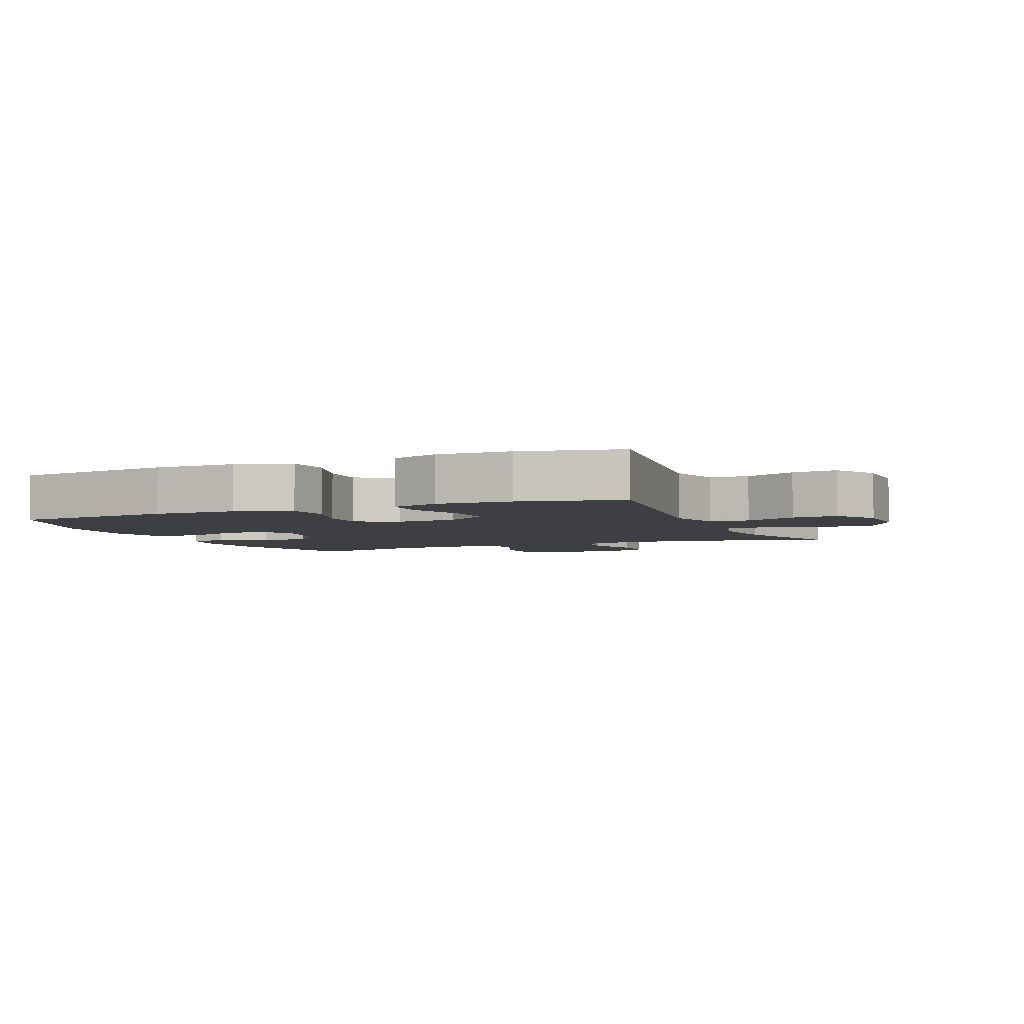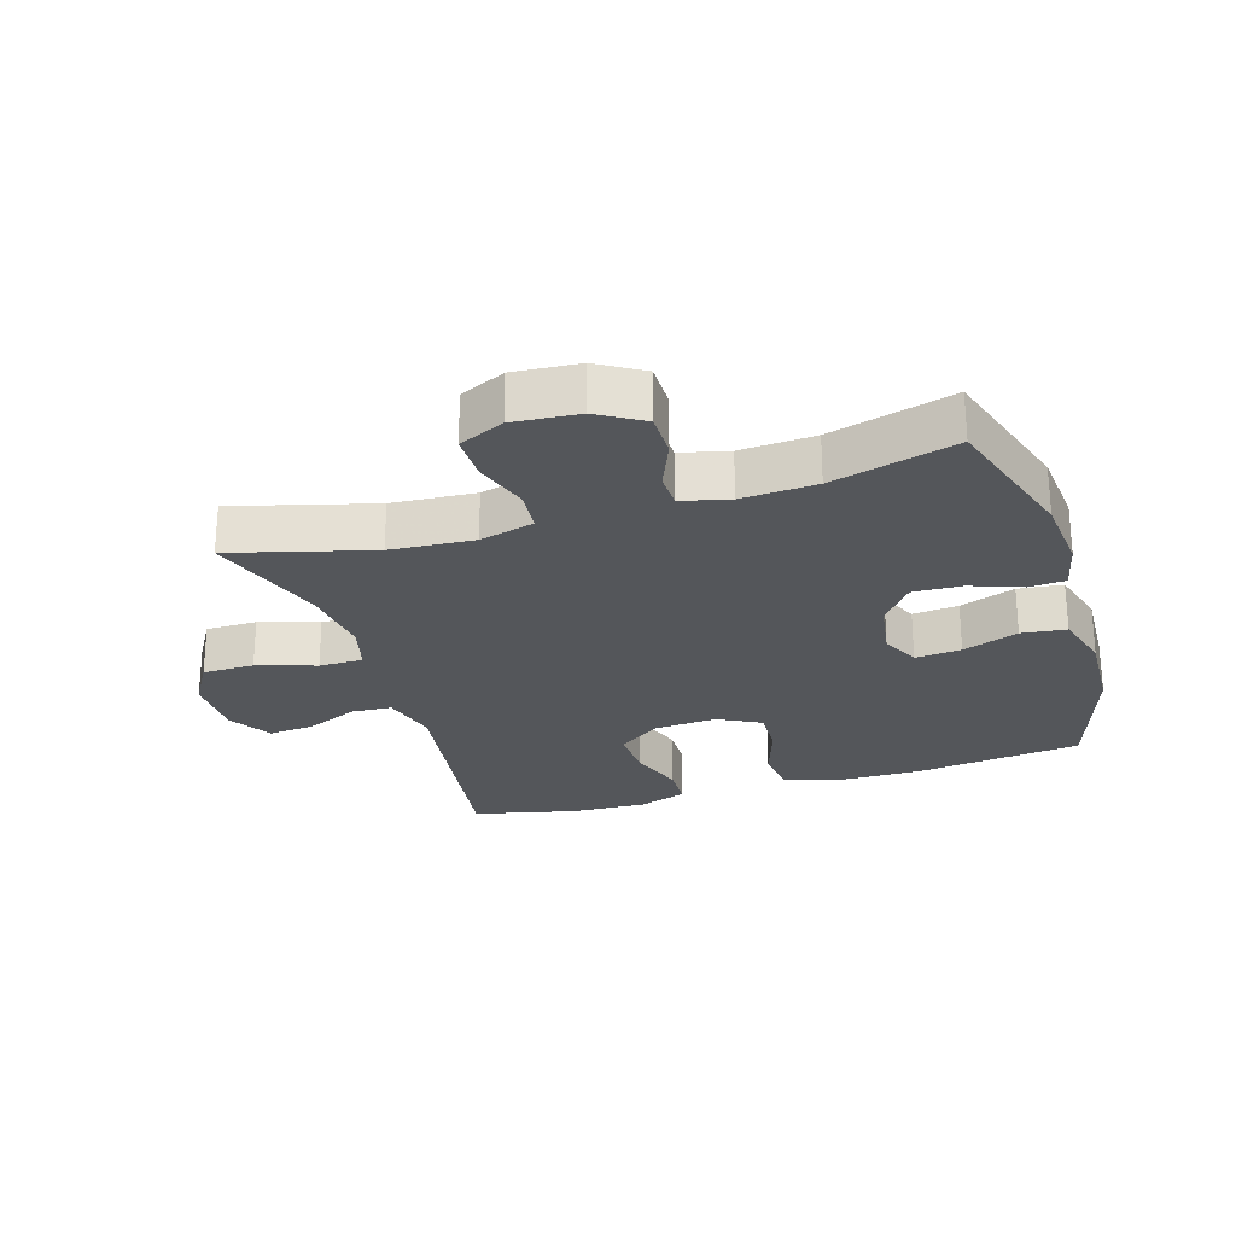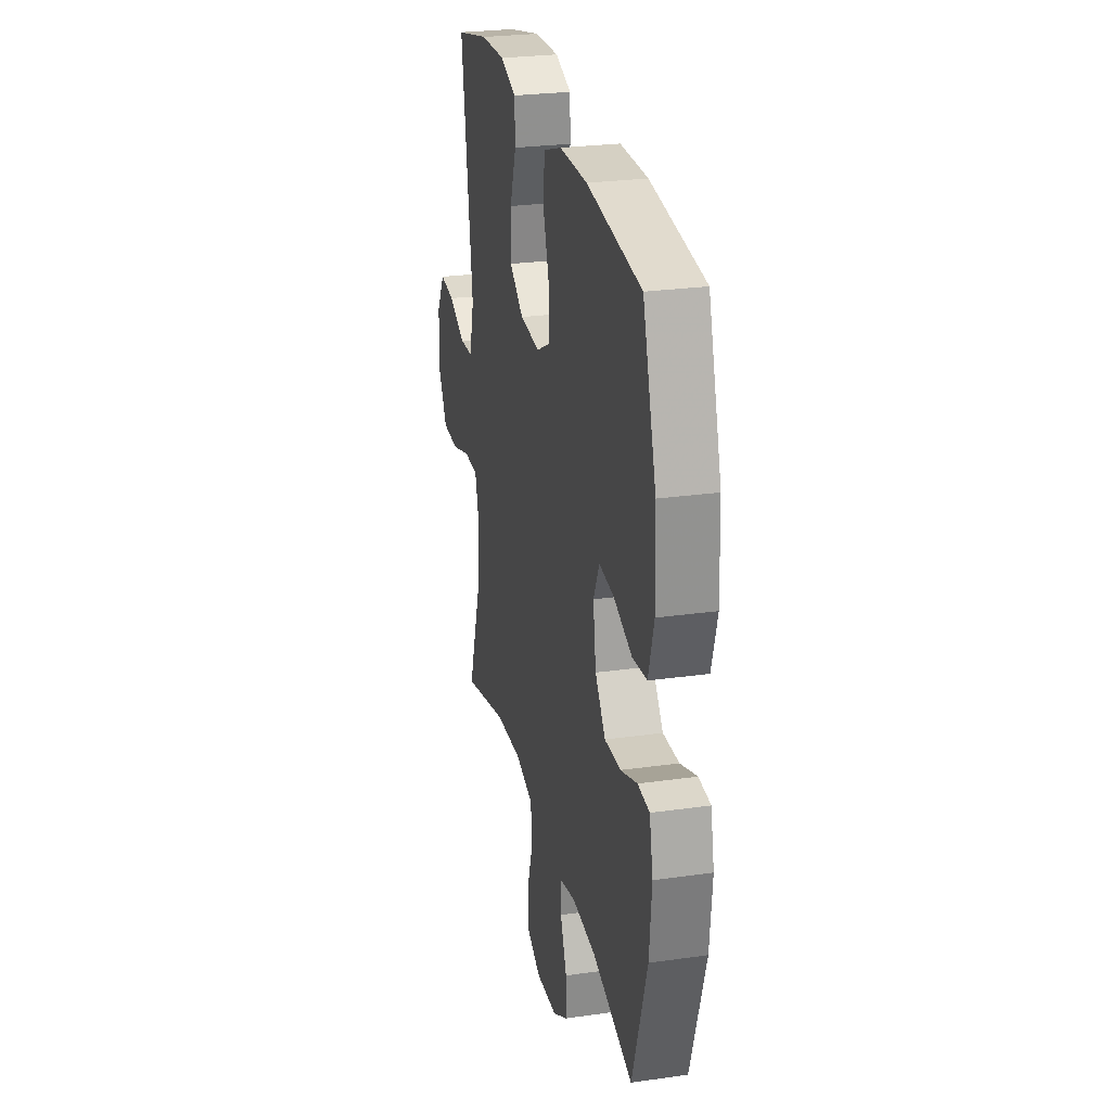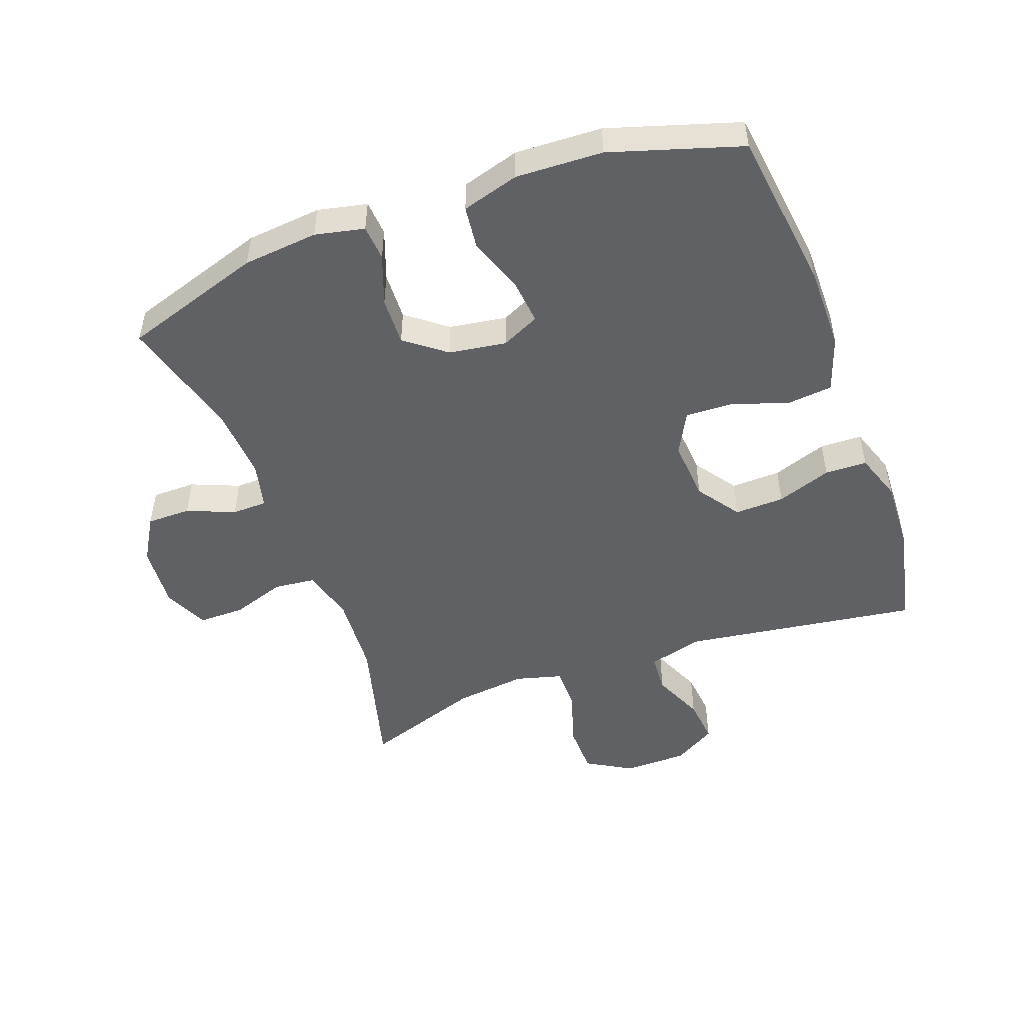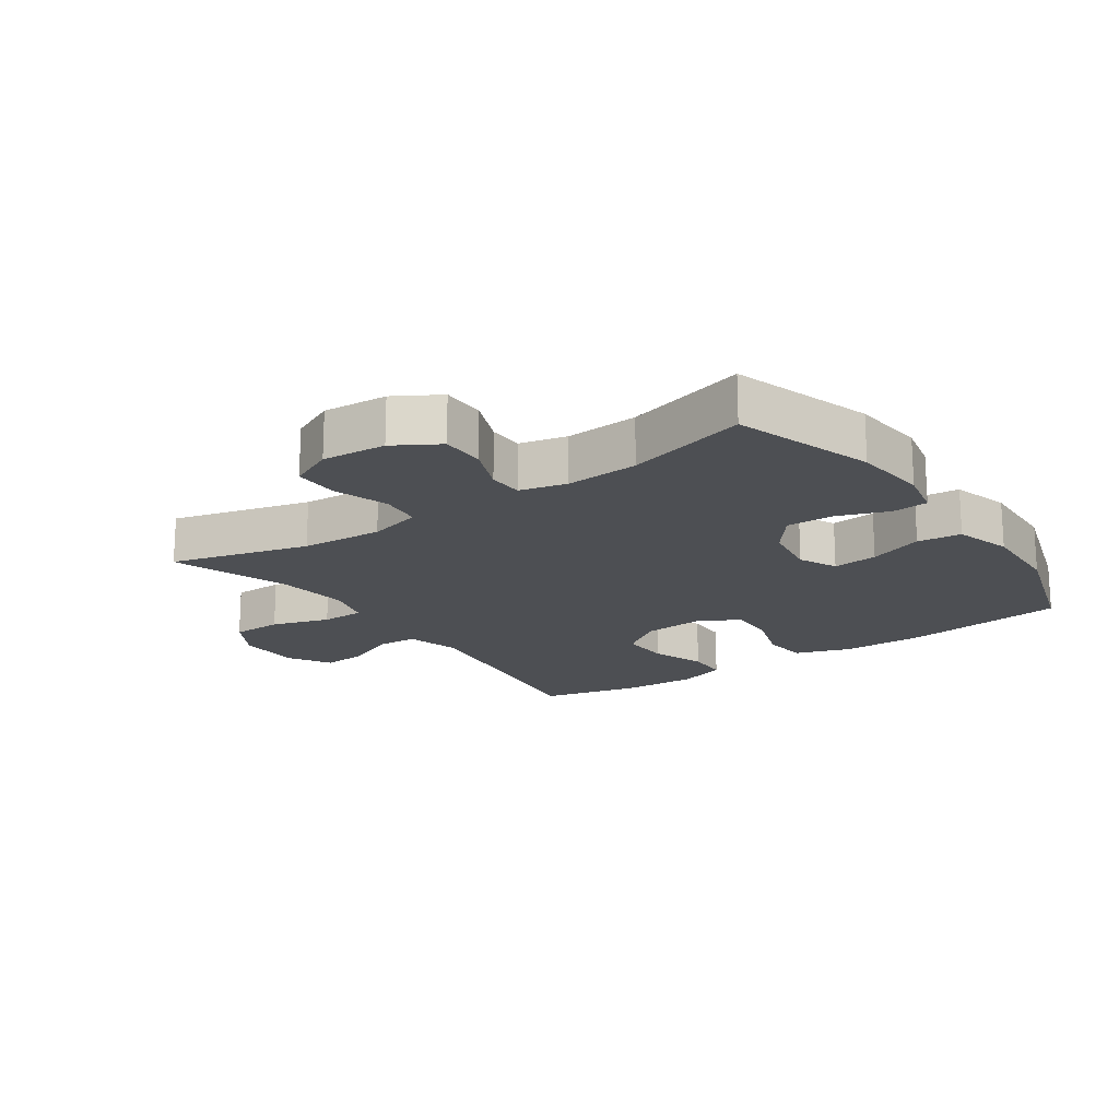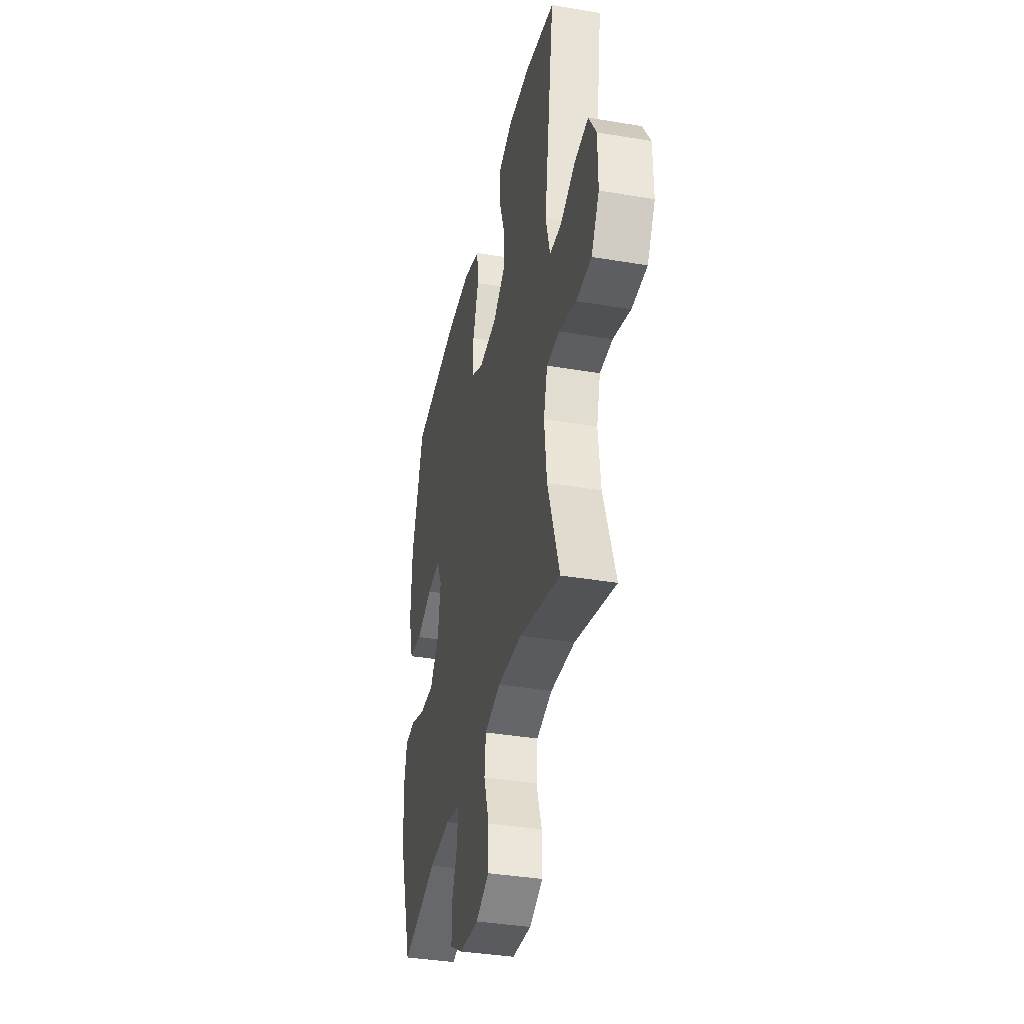
<metadata>
{"format":"obj","ext":"obj","renderer":"f3d","projection":"perspective","resolution":1024,"background":"white","views":[{"elev":-4.2,"azim":23.3,"up":"+Y"},{"elev":-25.6,"azim":-162.8,"up":"+Y"},{"elev":26.5,"azim":-102.5,"up":"+Z"},{"elev":-49.4,"azim":-69.7,"up":"+Y"},{"elev":-18.0,"azim":-145.0,"up":"+Y"},{"elev":-37.2,"azim":77.7,"up":"+Z"}]}
</metadata>
<code>
v -0.5 0.07 0.5
v -0.244 0.07 0.532
v -0.113 0.07 0.531
v -0.026 0.07 0.501
v -0.019 0.07 0.43
v -0.049 0.07 0.341
v -0.052 0.07 0.267
v 0.014 0.07 0.232
v 0.11 0.07 0.239
v 0.177 0.07 0.286
v 0.175 0.07 0.364
v 0.145 0.07 0.45
v 0.147 0.07 0.516
v 0.223 0.07 0.542
v 0.34 0.07 0.537
v 0.5 0.07 0.5
v 0.446 0.07 0.132
v 0.469 0.07 0.045
v 0.531 0.07 0.041
v 0.612 0.07 0.076
v 0.684 0.07 0.083
v 0.724 0.07 0.016
v 0.725 0.07 -0.085
v 0.683 0.07 -0.156
v 0.603 0.07 -0.157
v 0.512 0.07 -0.128
v 0.444 0.07 -0.128
v 0.424 0.07 -0.201
v 0.437 0.07 -0.314
v 0.5 0.07 -0.5
v 0.283 0.07 -0.441
v 0.154 0.07 -0.432
v 0.07 0.07 -0.454
v 0.063 0.07 -0.519
v 0.091 0.07 -0.604
v 0.091 0.07 -0.676
v 0.021 0.07 -0.708
v -0.08 0.07 -0.7
v -0.15 0.07 -0.658
v -0.15 0.07 -0.589
v -0.119 0.07 -0.514
v -0.12 0.07 -0.459
v -0.194 0.07 -0.441
v -0.309 0.07 -0.448
v -0.5 0.07 -0.5
v -0.57 0.07 -0.28
v -0.581 0.07 -0.162
v -0.564 0.07 -0.085
v -0.508 0.07 -0.081
v -0.429 0.07 -0.11
v -0.353 0.07 -0.113
v -0.304 0.07 -0.05
v -0.29 0.07 0.04
v -0.318 0.07 0.1
v -0.389 0.07 0.093
v -0.475 0.07 0.062
v -0.544 0.07 0.07
v -0.57 0.07 0.16
v -0.564 0.07 0.296
v -0.5 0 0.5
v -0.244 0 0.532
v -0.113 0 0.531
v -0.026 0 0.501
v -0.019 0 0.43
v -0.049 0 0.341
v -0.052 0 0.267
v 0.014 0 0.232
v 0.11 0 0.239
v 0.177 0 0.286
v 0.175 0 0.364
v 0.145 0 0.45
v 0.147 0 0.516
v 0.223 0 0.542
v 0.34 0 0.537
v 0.5 0 0.5
v 0.446 0 0.132
v 0.469 0 0.045
v 0.531 0 0.041
v 0.612 0 0.076
v 0.684 0 0.083
v 0.724 0 0.016
v 0.725 0 -0.085
v 0.683 0 -0.156
v 0.603 0 -0.157
v 0.512 0 -0.128
v 0.444 0 -0.128
v 0.424 0 -0.201
v 0.437 0 -0.314
v 0.5 0 -0.5
v 0.283 0 -0.441
v 0.154 0 -0.432
v 0.07 0 -0.454
v 0.063 0 -0.519
v 0.091 0 -0.604
v 0.091 0 -0.676
v 0.021 0 -0.708
v -0.08 0 -0.7
v -0.15 0 -0.658
v -0.15 0 -0.589
v -0.119 0 -0.514
v -0.12 0 -0.459
v -0.194 0 -0.441
v -0.309 0 -0.448
v -0.5 0 -0.5
v -0.57 0 -0.28
v -0.581 0 -0.162
v -0.564 0 -0.085
v -0.508 0 -0.081
v -0.429 0 -0.11
v -0.353 0 -0.113
v -0.304 0 -0.05
v -0.29 0 0.04
v -0.318 0 0.1
v -0.389 0 0.093
v -0.475 0 0.062
v -0.544 0 0.07
v -0.57 0 0.16
v -0.564 0 0.296
f 4 5 6
f 3 4 6
f 2 3 6
f 1 2 6
f 59 1 6
f 58 59 6
f 57 58 6
f 56 57 6
f 55 56 6
f 54 55 6 7
f 53 54 7 8
f 52 53 8 9
f 51 52 9
f 48 49 50
f 47 48 50
f 46 47 50
f 45 46 50
f 44 45 50
f 43 44 50 51
f 51 9 10
f 43 51 10
f 42 43 10
f 39 40 41
f 38 39 41
f 37 38 41
f 36 37 41
f 35 36 41
f 34 35 41
f 33 34 41 42
f 32 33 42 10
f 29 30 31
f 31 32 10
f 29 31 10
f 28 29 10
f 24 25 26
f 23 24 26
f 22 23 26
f 21 22 26
f 20 21 26
f 19 20 26
f 18 19 26 27
f 28 10 11
f 27 28 11
f 18 27 11
f 17 18 11
f 15 16 17
f 14 15 17
f 13 14 17
f 12 13 17
f 11 12 17
f 65 64 63
f 65 63 62
f 65 62 61
f 65 61 60
f 65 60 118
f 65 118 117
f 65 117 116
f 65 116 115
f 65 115 114
f 66 65 114 113
f 67 66 113 112
f 68 67 112 111
f 68 111 110
f 109 108 107
f 109 107 106
f 109 106 105
f 109 105 104
f 109 104 103
f 110 109 103 102
f 69 68 110
f 69 110 102
f 69 102 101
f 100 99 98
f 100 98 97
f 100 97 96
f 100 96 95
f 100 95 94
f 100 94 93
f 101 100 93 92
f 69 101 92 91
f 90 89 88
f 69 91 90
f 69 90 88
f 69 88 87
f 85 84 83
f 85 83 82
f 85 82 81
f 85 81 80
f 85 80 79
f 85 79 78
f 86 85 78 77
f 70 69 87
f 70 87 86
f 70 86 77
f 70 77 76
f 76 75 74
f 76 74 73
f 76 73 72
f 76 72 71
f 76 71 70
f 1 60 61 2
f 2 61 62 3
f 3 62 63 4
f 4 63 64 5
f 5 64 65 6
f 6 65 66 7
f 7 66 67 8
f 8 67 68 9
f 9 68 69 10
f 10 69 70 11
f 11 70 71 12
f 12 71 72 13
f 13 72 73 14
f 14 73 74 15
f 15 74 75 16
f 16 75 76 17
f 17 76 77 18
f 18 77 78 19
f 19 78 79 20
f 20 79 80 21
f 21 80 81 22
f 22 81 82 23
f 23 82 83 24
f 24 83 84 25
f 25 84 85 26
f 26 85 86 27
f 27 86 87 28
f 28 87 88 29
f 29 88 89 30
f 30 89 90 31
f 31 90 91 32
f 32 91 92 33
f 33 92 93 34
f 34 93 94 35
f 35 94 95 36
f 36 95 96 37
f 37 96 97 38
f 38 97 98 39
f 39 98 99 40
f 40 99 100 41
f 41 100 101 42
f 42 101 102 43
f 43 102 103 44
f 44 103 104 45
f 45 104 105 46
f 46 105 106 47
f 47 106 107 48
f 48 107 108 49
f 49 108 109 50
f 50 109 110 51
f 51 110 111 52
f 52 111 112 53
f 53 112 113 54
f 54 113 114 55
f 55 114 115 56
f 56 115 116 57
f 57 116 117 58
f 58 117 118 59
f 59 118 60 1

</code>
